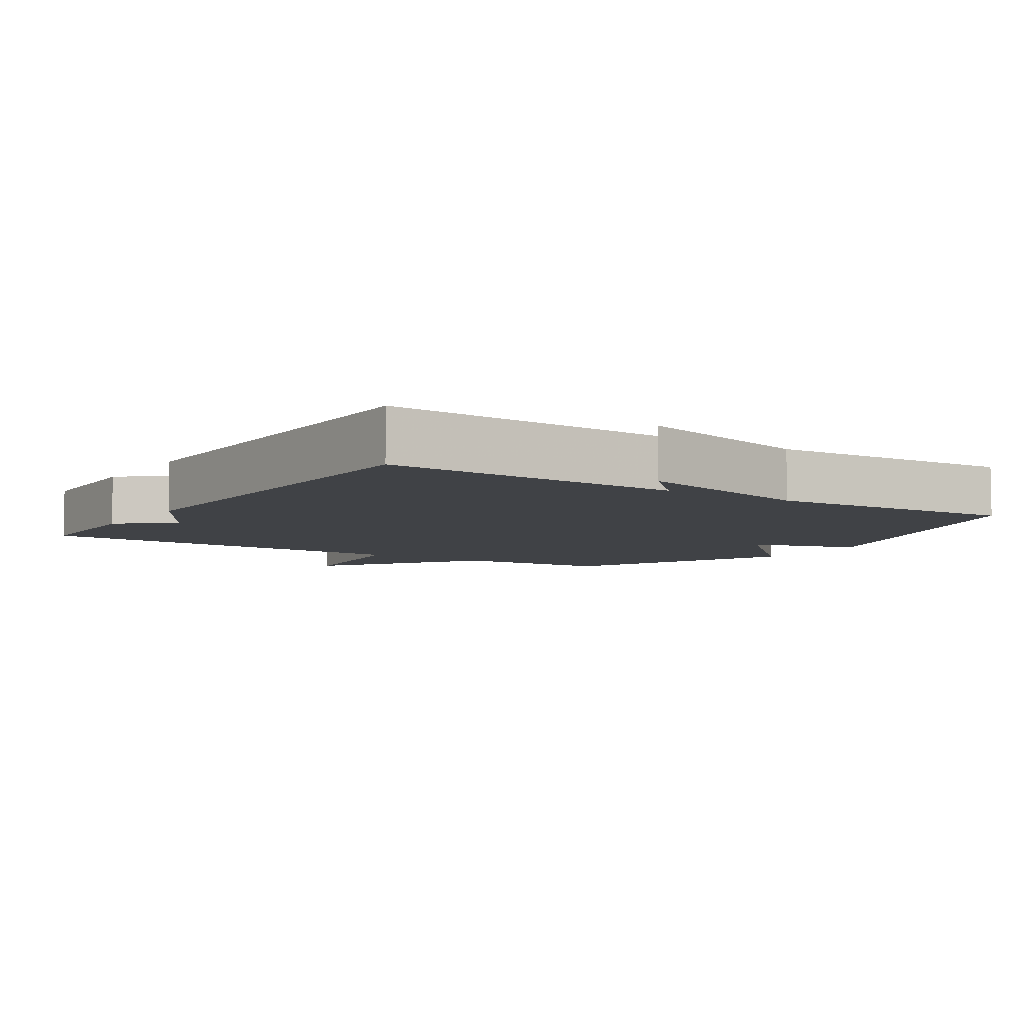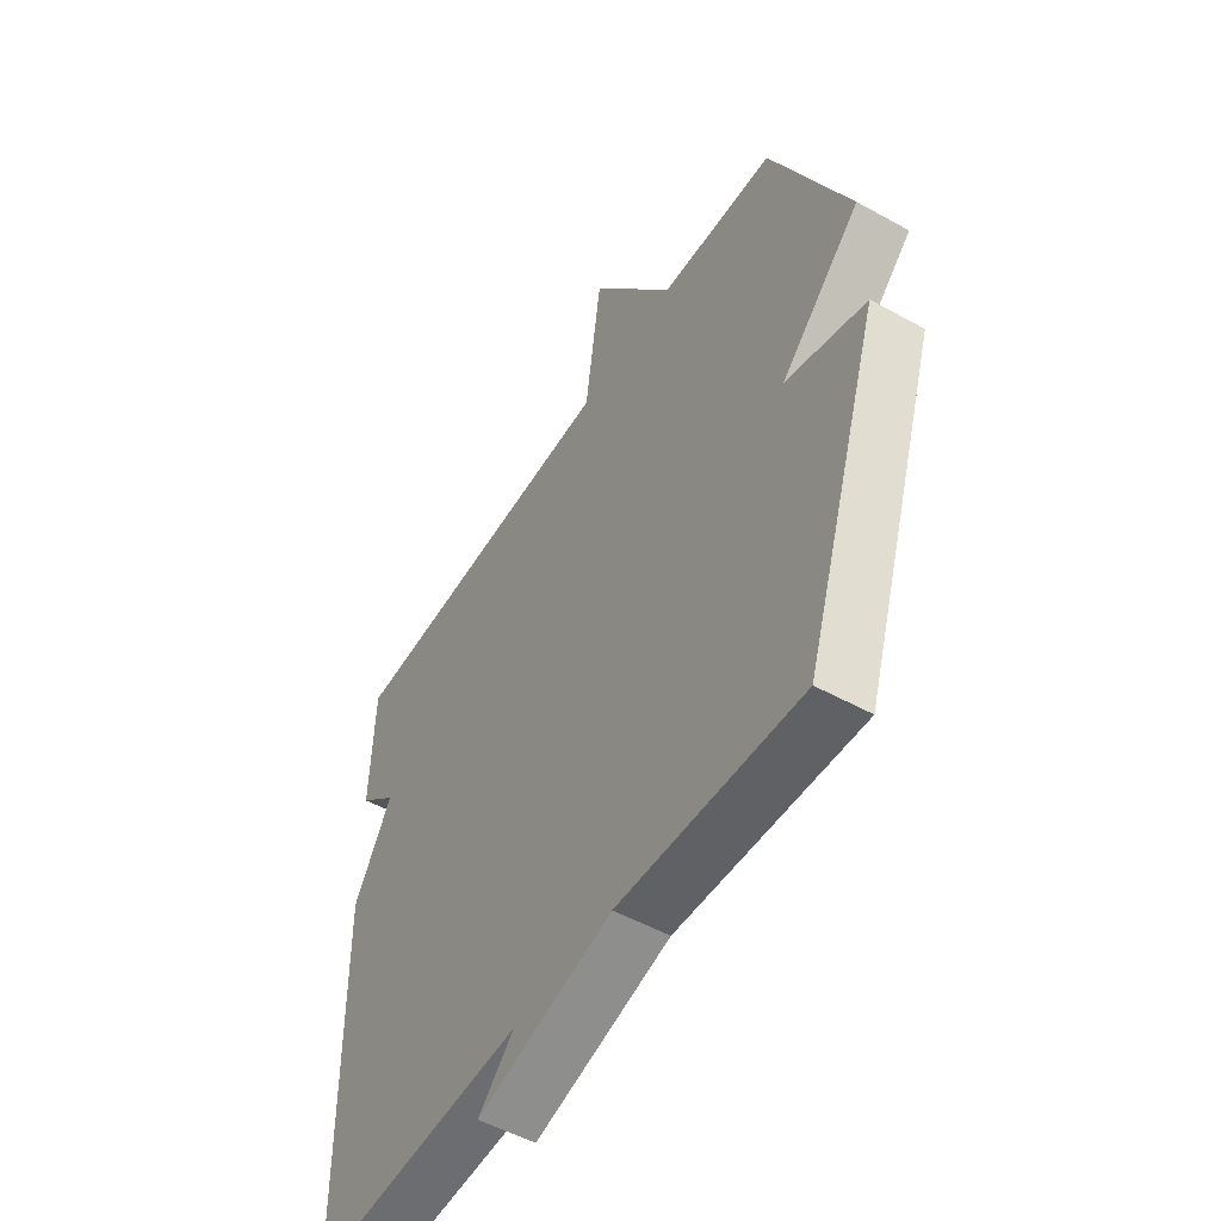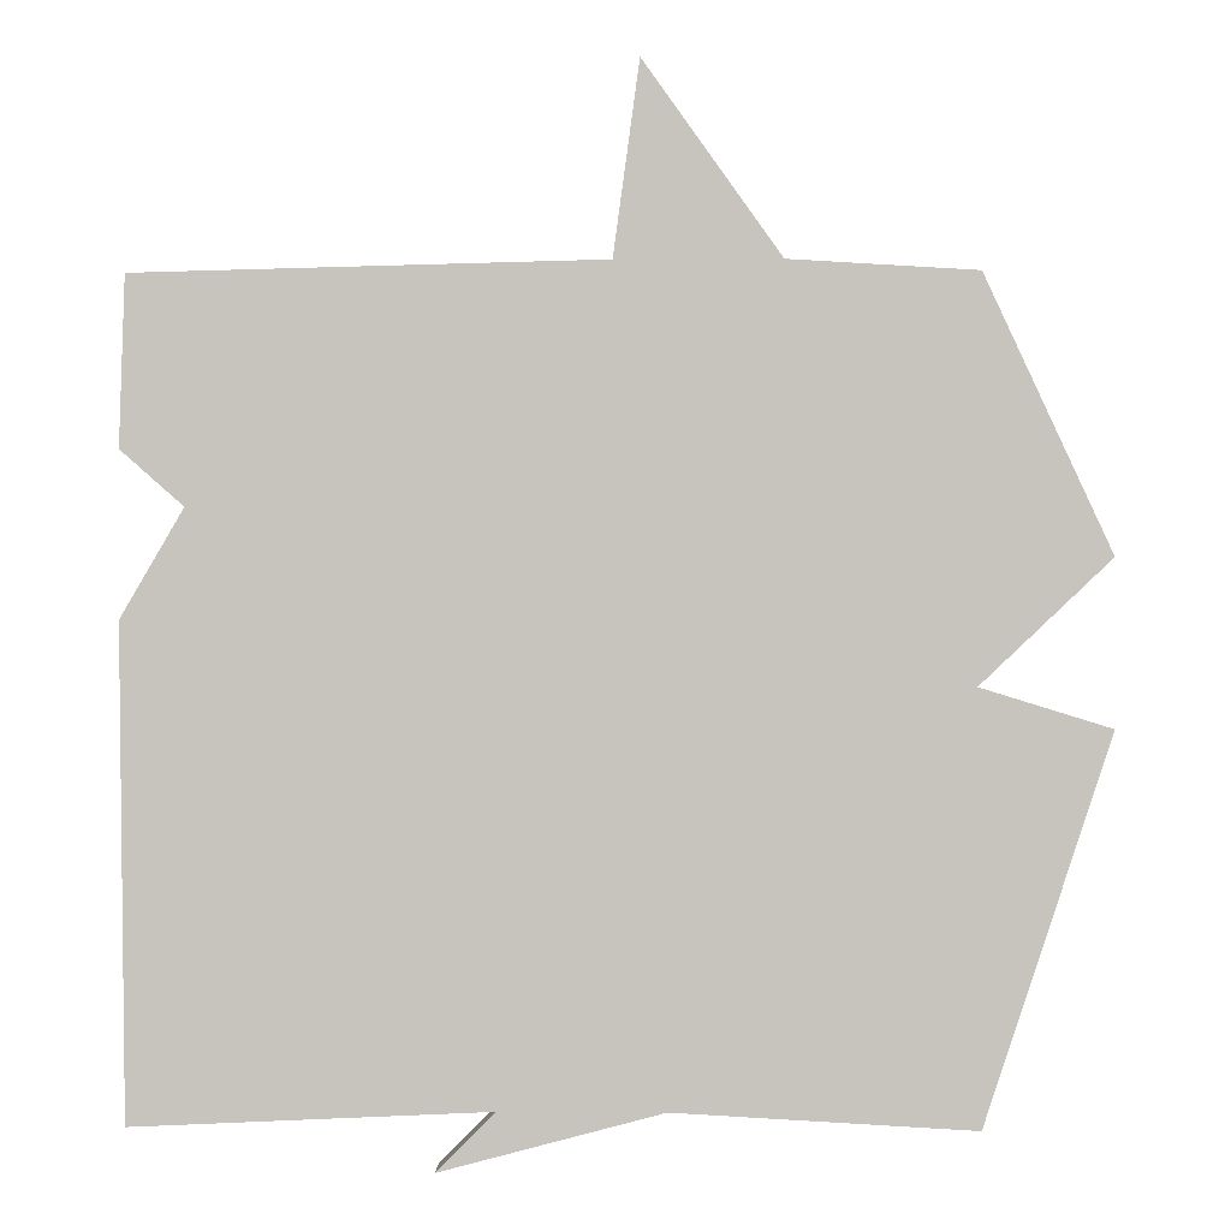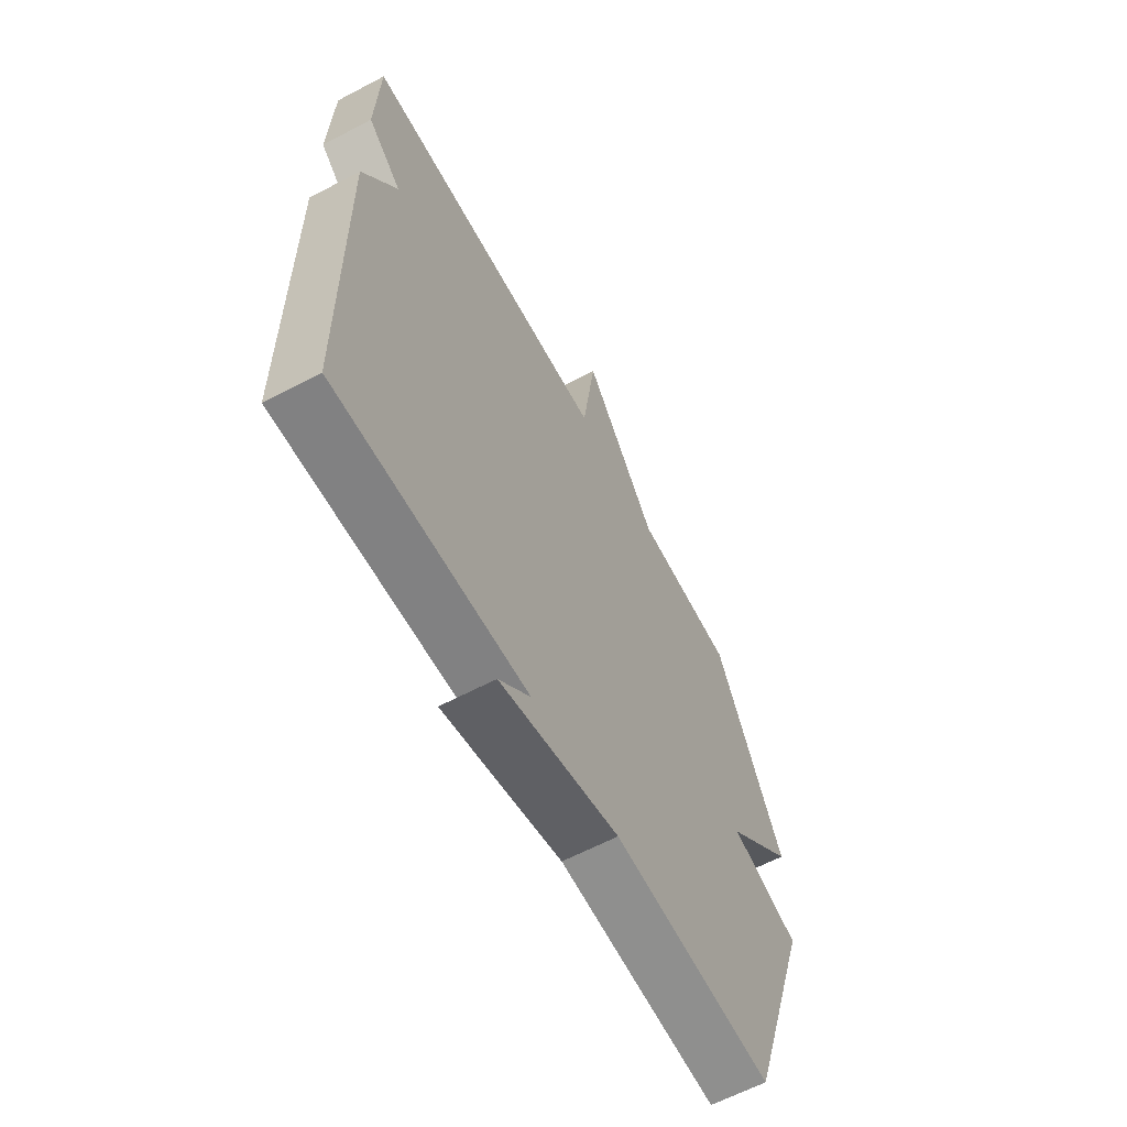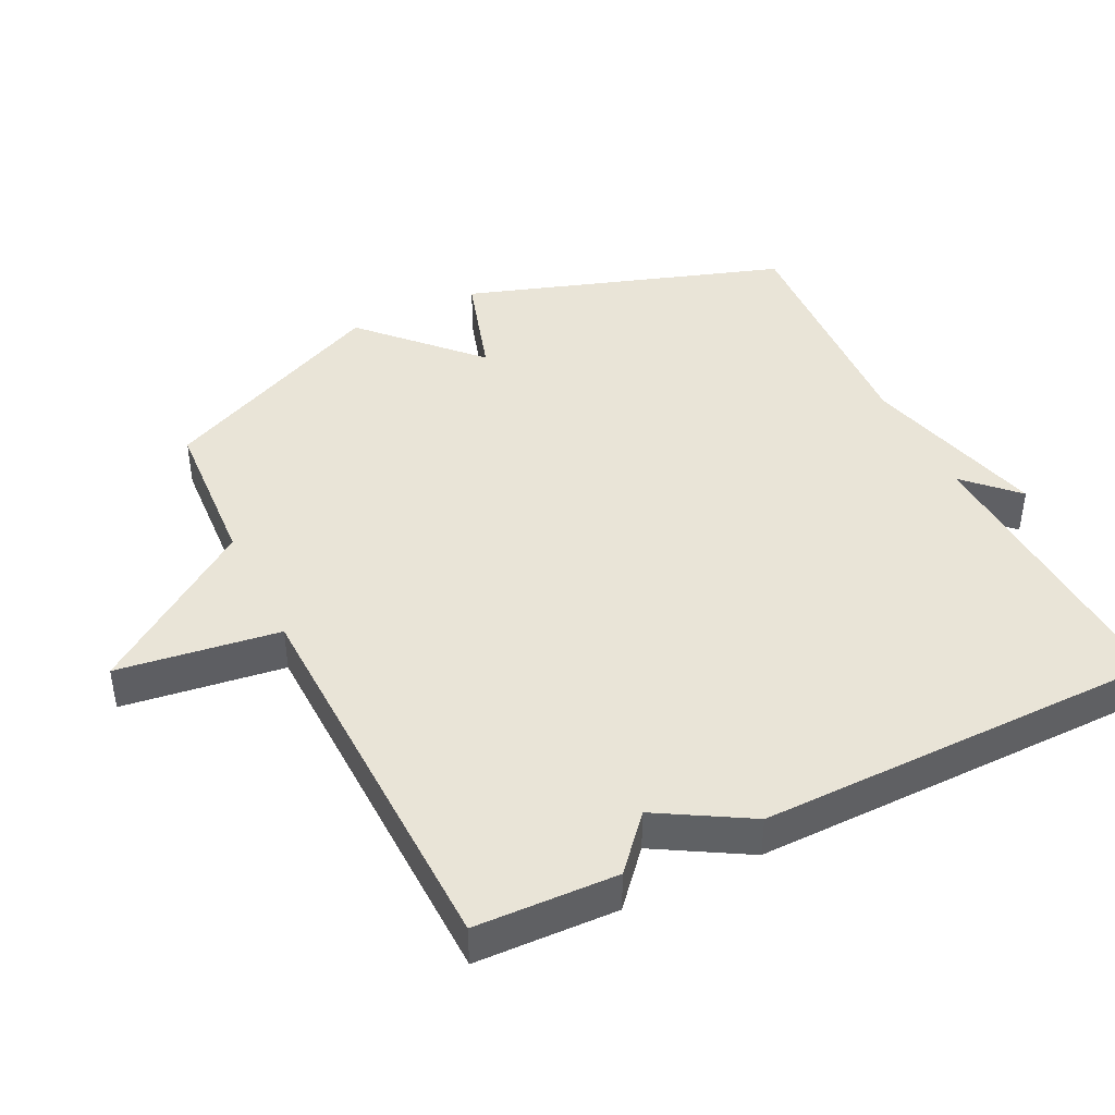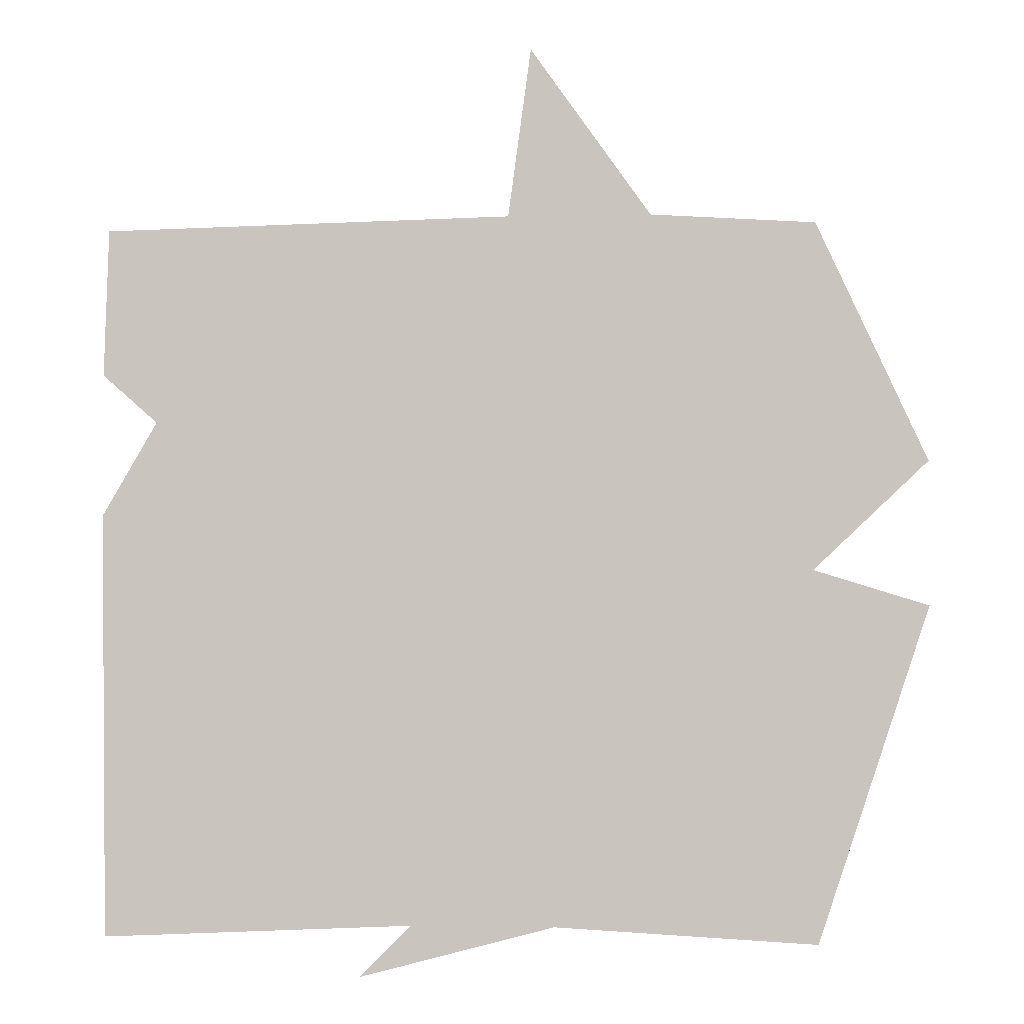
<metadata>
{"format":"obj","ext":"obj","renderer":"f3d","projection":"perspective","resolution":1024,"background":"white","views":[{"elev":-6.4,"azim":146.6,"up":"+Y"},{"elev":-51.7,"azim":-121.0,"up":"+Z"},{"elev":0.1,"azim":-178.5,"up":"+Z"},{"elev":-62.7,"azim":118.1,"up":"+Z"},{"elev":43.0,"azim":63.9,"up":"+Y"},{"elev":-2.1,"azim":-175.3,"up":"+Z"}]}
</metadata>
<code>
v -0.5 0.07 0.5
v -0.271 0.07 0.514
v -0.103 0.07 0.75
v -0.071 0.07 0.514
v 0.5 0.07 0.5
v 0.507 0.07 0.294
v 0.43 0.07 0.226
v 0.507 0.07 0.094
v 0.5 0.07 -0.5
v 0.065 0.07 -0.48
v 0.137 0.07 -0.552
v -0.135 0.07 -0.48
v -0.5 0.07 -0.5
v -0.654 0.07 -0.033
v -0.495 0.07 0.016
v -0.654 0.07 0.167
v -0.5 0 0.5
v -0.271 0 0.514
v -0.103 0 0.75
v -0.071 0 0.514
v 0.5 0 0.5
v 0.507 0 0.294
v 0.43 0 0.226
v 0.507 0 0.094
v 0.5 0 -0.5
v 0.065 0 -0.48
v 0.137 0 -0.552
v -0.135 0 -0.48
v -0.5 0 -0.5
v -0.654 0 -0.033
v -0.495 0 0.016
v -0.654 0 0.167
f 15 16 1 2
f 12 13 14 15
f 10 11 12 15
f 10 15 2
f 9 10 2
f 8 9 2
f 7 8 2
f 6 7 2
f 5 6 2
f 4 5 2
f 2 3 4
f 18 17 32 31
f 31 30 29 28
f 31 28 27 26
f 18 31 26
f 18 26 25
f 18 25 24
f 18 24 23
f 18 23 22
f 18 22 21
f 18 21 20
f 20 19 18
f 1 17 18 2
f 2 18 19 3
f 3 19 20 4
f 4 20 21 5
f 5 21 22 6
f 6 22 23 7
f 7 23 24 8
f 8 24 25 9
f 9 25 26 10
f 10 26 27 11
f 11 27 28 12
f 12 28 29 13
f 13 29 30 14
f 14 30 31 15
f 15 31 32 16
f 16 32 17 1

</code>
